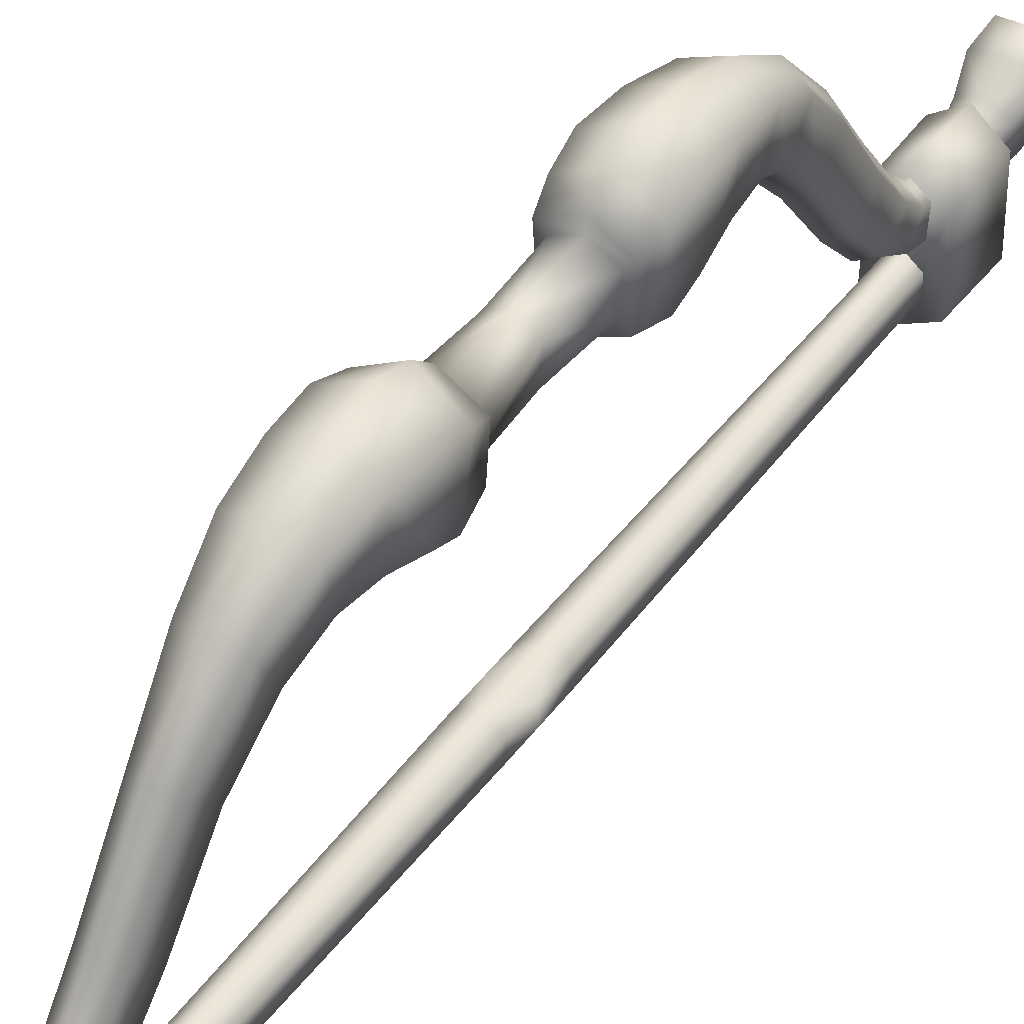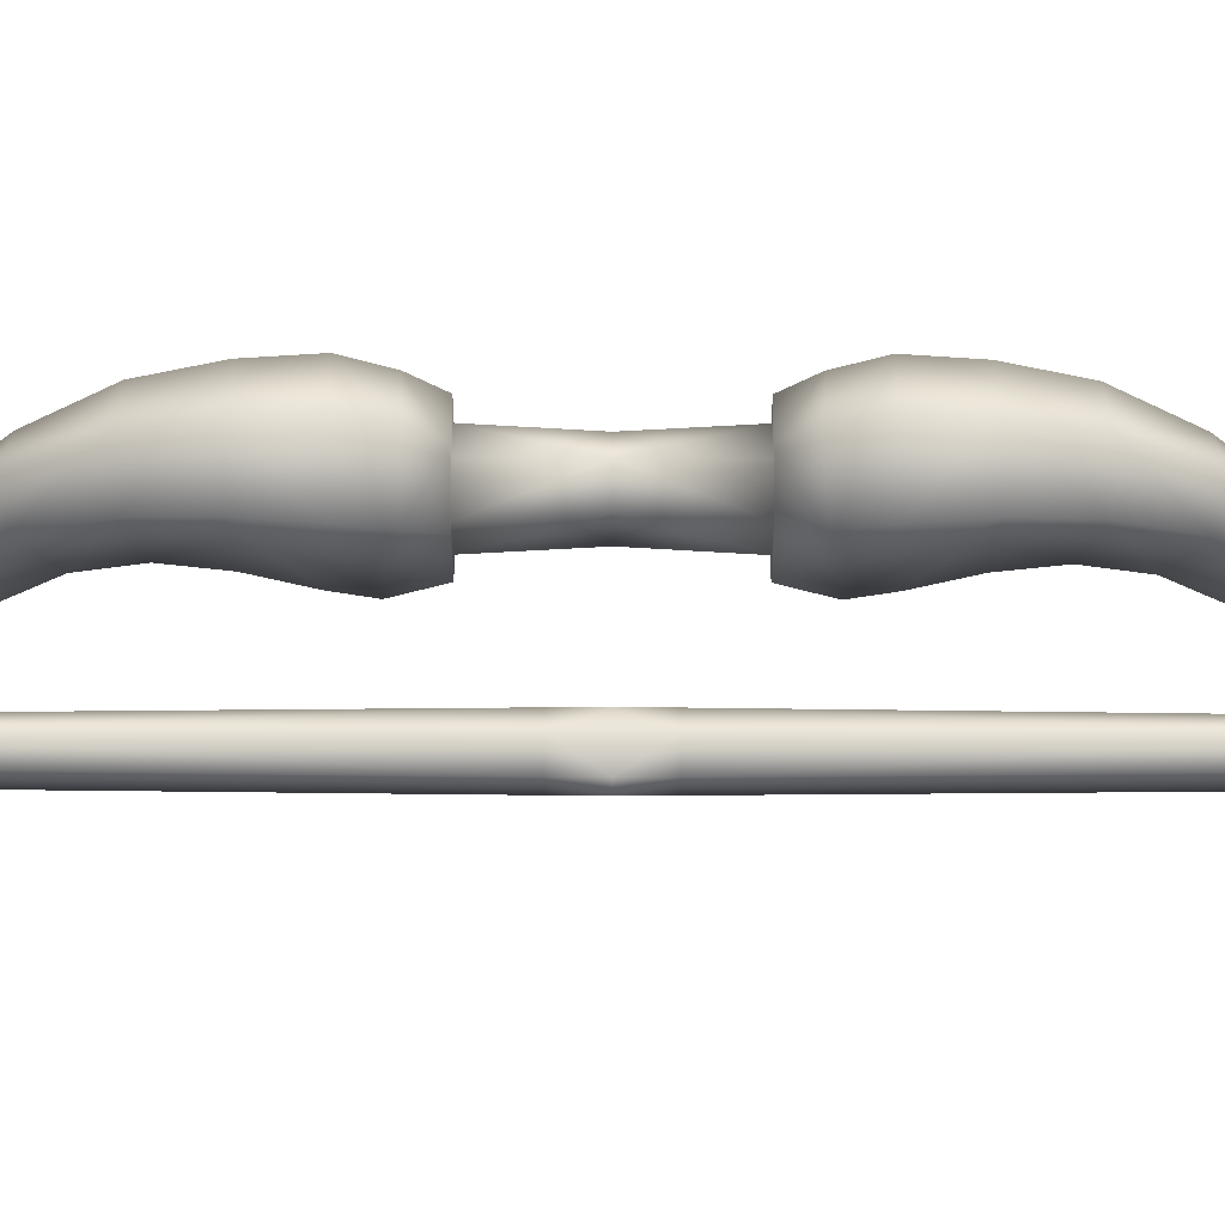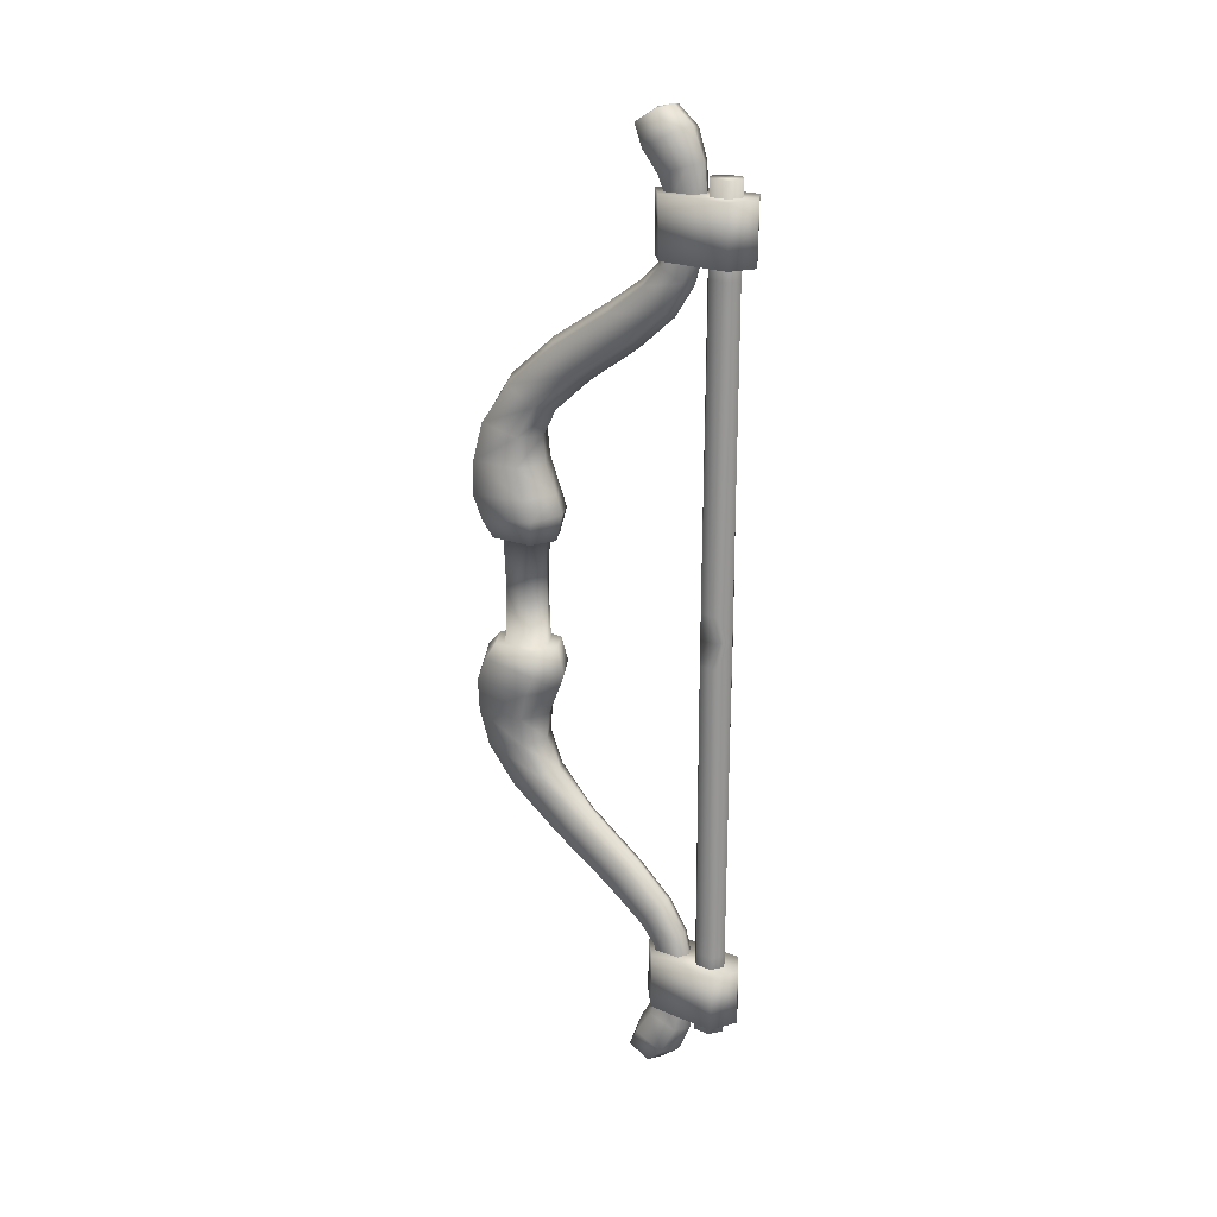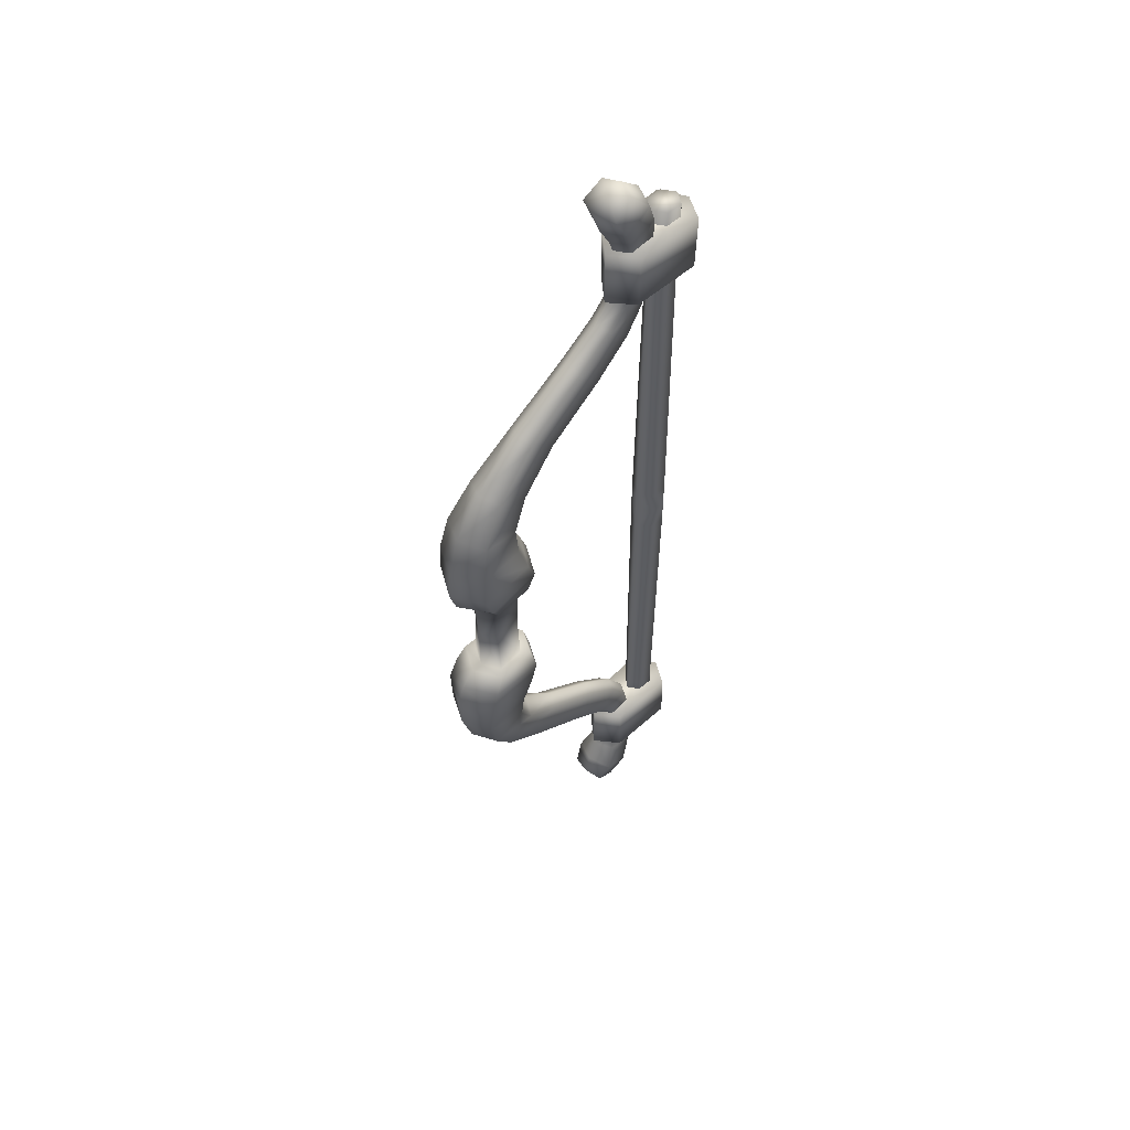
<metadata>
{"format":"obj","ext":"obj","renderer":"f3d","projection":"perspective","resolution":1024,"background":"white","views":[{"elev":45.2,"azim":34.2,"up":"+Z"},{"elev":64.0,"azim":90.1,"up":"+Z"},{"elev":22.1,"azim":125.2,"up":"+Y"},{"elev":53.7,"azim":45.4,"up":"+Y"}]}
</metadata>
<code>
g bow_proxy
v 0.09575 0.3244 0.3514
v 0.08724 0.4186 0.3807
v 0.1057 0.3114 0.5357
v 0.09757 0.4206 0.5366
v 0.0996 0.2351 0.5073
v 0.09294 0.2583 0.3229
v 0.08749 0.1782 0.4745
v 0.07899 0.1782 0.3384
v 0.07749 0.5141 0.3829
v 0.08579 0.5413 0.5093
v 0.06245 0.6141 0.3259
v 0.06562 0.669 0.4279
v 0.04514 0.7277 0.1947
v 0.04948 0.8011 0.2734
v 0.0415 0.8599 0.002674
v 0.04594 0.9337 0.07136
v 0.03929 0.9627 -0.1174
v 0.04263 1.028 -0.05148
v 0.03783 1.052 -0.1775
v 0.04143 1.09 -0.1065
v 0.03665 1.154 -0.2061
v 0.04045 1.167 -0.1296
v 0.03728 1.271 -0.2124
v 0.03854 1.262 -0.1285
v 0.05211 1.378 -0.1968
v 0.05476 1.347 -0.1048
v 0.06891 1.467 -0.1566
v 0.07486 1.419 -0.06401
v 0.05741 1.524 -0.09731
v 0.06301 1.484 -0.03082
v 0.06189 0.1782 0.4538
v 0.05619 0.1782 0.3614
v 0.04145 1.351 -0.3196
v 0.04074 1.351 -0.265
v 0.07867 1.114 -0.35
v 0.08285 1.301 -0.35
v 0.07402 1.114 -0.1218
v 0.07841 1.301 -0.1218
v 0.03819 1.074 -0.3196
v 0.03711 1.074 -0.265
v 0.03846 1.001 -0.3196
v 0.03731 1.001 -0.265
v 0.04727 0.08444 -0.3196
v 0.04727 0.08444 -0.265
v 0 0.328 0.2939
v 0 0.4184 0.3327
v -0.09575 0.3244 0.3514
v -0.08724 0.4186 0.3807
v -0.1057 0.3114 0.5357
v -0.09757 0.4206 0.5366
v 0 0.3092 0.595
v 0 0.4222 0.5858
v 0 0.2297 0.57
v -0.0996 0.2351 0.5073
v -0.09294 0.2583 0.3229
v 0 0.2676 0.2709
v 0 0.1782 0.5229
v -0.08749 0.1782 0.4745
v -0.07899 0.1782 0.3384
v 0 0.1782 0.2971
v 0 0.506 0.3417
v -0.07749 0.5141 0.3829
v -0.08579 0.5413 0.5093
v 0 0.55 0.5474
v 0 0.5982 0.2921
v -0.06245 0.6141 0.3259
v -0.06562 0.669 0.4279
v 0 0.6861 0.4566
v 0 0.7079 0.1679
v -0.04514 0.7277 0.1947
v -0.04948 0.8011 0.2734
v 0 0.8248 0.2955
v 0 0.8371 -0.01246
v -0.0415 0.8599 0.002674
v -0.04594 0.9337 0.07136
v 0 0.9542 0.09972
v 0 0.9416 -0.1311
v -0.03929 0.9627 -0.1174
v -0.04263 1.028 -0.05148
v 0 1.04 -0.02075
v 0 1.042 -0.1957
v -0.03783 1.052 -0.1775
v -0.04143 1.09 -0.1065
v 0 1.099 -0.07804
v 0 1.152 -0.226
v -0.03665 1.154 -0.2061
v -0.04045 1.167 -0.1296
v 0 1.172 -0.102
v 0 1.273 -0.2347
v -0.03728 1.271 -0.2124
v -0.03854 1.262 -0.1285
v 0 1.26 -0.0993
v 0 1.387 -0.2216
v -0.05211 1.378 -0.1968
v -0.05476 1.347 -0.1048
v 0 1.338 -0.0737
v 0 1.48 -0.1818
v -0.06891 1.467 -0.1566
v -0.07486 1.419 -0.06401
v 0 1.406 -0.03508
v 0 1.534 -0.1178
v -0.05741 1.524 -0.09731
v -0.06301 1.484 -0.03082
v 0 1.471 -0.01327
v 0 1.521 -0.06336
v 0 0.1782 0.4867
v -0.06189 0.1782 0.4538
v -0.05619 0.1782 0.3614
v 0 0.1782 0.3333
v 0 1.351 -0.3469
v -0.04145 1.351 -0.3196
v -0.04074 1.351 -0.265
v 0 1.351 -0.2377
v 0 1.114 -0.3966
v 0 1.301 -0.3966
v -0.07867 1.114 -0.35
v -0.08285 1.301 -0.35
v -0.07402 1.114 -0.1218
v -0.07841 1.301 -0.1218
v 0 1.114 -0.05892
v 0 1.301 -0.05892
v 0 1.074 -0.3469
v -0.03819 1.074 -0.3196
v -0.03711 1.074 -0.265
v 0 1.074 -0.2377
v -0.03846 1.001 -0.3196
v -0.03731 1.001 -0.265
v 0 1.001 -0.2377
v 0 1.001 -0.3469
v 0 0.08444 -0.3469
v -0.04727 0.08444 -0.3196
v -0.04727 0.08444 -0.265
v 0 0.08444 -0.2377
v 0.09575 -0.3244 0.3514
v 0.08724 -0.4186 0.3807
v 0.1057 -0.3114 0.5357
v 0.09757 -0.4206 0.5366
v 0.0996 -0.2351 0.5073
v 0.09294 -0.2583 0.3229
v 0.08749 -0.1782 0.4745
v 0.07899 -0.1782 0.3384
v 0.07749 -0.5141 0.3829
v 0.08579 -0.5413 0.5093
v 0.06245 -0.6141 0.3259
v 0.06562 -0.669 0.4279
v 0.04514 -0.7277 0.1947
v 0.04948 -0.8011 0.2734
v 0.0415 -0.8599 0.002674
v 0.04594 -0.9337 0.07136
v 0.03929 -0.9627 -0.1174
v 0.04263 -1.028 -0.05148
v 0.03783 -1.052 -0.1775
v 0.04143 -1.09 -0.1065
v 0.03665 -1.154 -0.2061
v 0.04045 -1.167 -0.1296
v 0.03728 -1.271 -0.2124
v 0.03854 -1.262 -0.1285
v 0.05211 -1.378 -0.1968
v 0.05476 -1.347 -0.1048
v 0.06891 -1.467 -0.1566
v 0.07486 -1.419 -0.06401
v 0.05741 -1.524 -0.09731
v 0.06301 -1.484 -0.03082
v 0.06189 -0.1782 0.4538
v 0.05619 -0.1782 0.3614
v 0.05115 0 0.4538
v 0.04541 0 0.3614
v 0.04727 0 -0.3196
v 0.04145 -1.351 -0.3196
v 0.04727 0 -0.265
v 0.04074 -1.351 -0.265
v -0.04727 0 -0.265
v -0.04727 0 -0.3196
v 0.07867 -1.114 -0.35
v 0.08285 -1.301 -0.35
v 0.07402 -1.114 -0.1218
v 0.07841 -1.301 -0.1218
v 0.03819 -1.074 -0.3196
v 0.03711 -1.074 -0.265
v 0.03846 -1.001 -0.3196
v 0.03731 -1.001 -0.265
v 0.04727 -0.08444 -0.3196
v 0.04727 -0.08444 -0.265
v 0 -0.328 0.2939
v 0 -0.4184 0.3327
v -0.09575 -0.3244 0.3514
v -0.08724 -0.4186 0.3807
v -0.1057 -0.3114 0.5357
v -0.09757 -0.4206 0.5366
v 0 -0.3092 0.595
v 0 -0.4222 0.5858
v 0 -0.2297 0.57
v -0.0996 -0.2351 0.5073
v -0.09294 -0.2583 0.3229
v 0 -0.2676 0.2709
v 0 -0.1782 0.5229
v -0.08749 -0.1782 0.4745
v -0.07899 -0.1782 0.3384
v 0 -0.1782 0.2971
v 0 -0.506 0.3417
v -0.07749 -0.5141 0.3829
v -0.08579 -0.5413 0.5093
v 0 -0.55 0.5474
v 0 -0.5982 0.2921
v -0.06245 -0.6141 0.3259
v -0.06562 -0.669 0.4279
v 0 -0.6861 0.4566
v 0 -0.7079 0.1679
v -0.04514 -0.7277 0.1947
v -0.04948 -0.8011 0.2734
v 0 -0.8248 0.2955
v 0 -0.8371 -0.01246
v -0.0415 -0.8599 0.002674
v -0.04594 -0.9337 0.07136
v 0 -0.9542 0.09972
v 0 -0.9416 -0.1311
v -0.03929 -0.9627 -0.1174
v -0.04263 -1.028 -0.05148
v 0 -1.04 -0.02075
v 0 -1.042 -0.1957
v -0.03783 -1.052 -0.1775
v -0.04143 -1.09 -0.1065
v 0 -1.099 -0.07804
v 0 -1.152 -0.226
v -0.03665 -1.154 -0.2061
v -0.04045 -1.167 -0.1296
v 0 -1.172 -0.102
v 0 -1.273 -0.2347
v -0.03728 -1.271 -0.2124
v -0.03854 -1.262 -0.1285
v 0 -1.26 -0.0993
v 0 -1.387 -0.2216
v -0.05211 -1.378 -0.1968
v -0.05476 -1.347 -0.1048
v 0 -1.338 -0.0737
v 0 -1.48 -0.1818
v -0.06891 -1.467 -0.1566
v -0.07486 -1.419 -0.06401
v 0 -1.406 -0.03508
v 0 -1.534 -0.1178
v -0.05741 -1.524 -0.09731
v -0.06301 -1.484 -0.03082
v 0 -1.471 -0.01327
v 0 -1.521 -0.06336
v 0 -0.1782 0.4867
v -0.06189 -0.1782 0.4538
v -0.05619 -0.1782 0.3614
v 0 -0.1782 0.3333
v 0 0 0.4867
v -0.05115 0 0.4538
v -0.04541 0 0.3614
v 0 0 0.3333
v 0 0 -0.3469
v 0 -1.351 -0.3469
v -0.04145 -1.351 -0.3196
v -0.04074 -1.351 -0.265
v 0 0 -0.2377
v 0 -1.351 -0.2377
v 0 -1.114 -0.3966
v 0 -1.301 -0.3966
v -0.07867 -1.114 -0.35
v -0.08285 -1.301 -0.35
v -0.07402 -1.114 -0.1218
v -0.07841 -1.301 -0.1218
v 0 -1.114 -0.05892
v 0 -1.301 -0.05892
v 0 -1.074 -0.3469
v -0.03819 -1.074 -0.3196
v -0.03711 -1.074 -0.265
v 0 -1.074 -0.2377
v -0.03846 -1.001 -0.3196
v -0.03731 -1.001 -0.265
v 0 -1.001 -0.2377
v 0 -1.001 -0.3469
v 0 -0.08444 -0.3469
v -0.04727 -0.08444 -0.3196
v -0.04727 -0.08444 -0.265
v 0 -0.08444 -0.2377
v -0.04727 0 -0.3196
v 0 0 -0.3469
v 0.04727 0 -0.3196
v -0.04727 0 -0.265
v 0.04727 0 -0.265
v 0 0 -0.2377
v -0.04727 0 -0.3196
v 0.04727 0 -0.3196
v -0.04727 0 -0.265
v 0.04727 0 -0.265
g bow_proxy_0
f 281 280 279
f 279 282 281
f 282 283 281
f 282 284 283
f 286 280 285
f 285 287 286
f 287 284 288
f 287 288 286
f 34 40 39
f 34 113 40
f 33 34 39
f 113 34 33
f 33 39 122
f 110 113 33
f 110 33 122
f 113 110 111
f 111 110 122
f 122 39 129
f 123 111 122
f 123 122 129
f 39 40 41
f 39 41 129
f 112 113 111
f 112 111 123
f 113 112 124
f 124 112 123
f 113 125 40
f 125 113 124
f 126 123 129
f 124 123 126
f 40 42 41
f 40 125 42
f 129 41 130
f 126 129 130
f 125 124 127
f 127 124 126
f 125 128 42
f 128 125 127
f 41 42 43
f 41 43 130
f 130 43 253
f 131 126 130
f 127 126 131
f 131 130 253
f 42 44 43
f 42 128 44
f 132 127 131
f 128 127 132
f 43 168 253
f 43 44 168
f 128 133 44
f 133 128 132
f 132 131 173
f 173 131 253
f 44 170 168
f 44 133 170
f 133 132 172
f 172 132 173
f 133 257 170
f 257 133 172
f 257 278 170
f 278 257 172
f 170 183 168
f 278 183 170
f 277 172 173
f 277 278 172
f 168 182 253
f 183 182 168
f 276 173 253
f 276 277 173
f 278 273 183
f 273 278 277
f 183 181 182
f 273 181 183
f 182 275 253
f 275 276 253
f 272 277 276
f 272 273 277
f 273 270 181
f 270 273 272
f 181 180 182
f 182 180 275
f 271 276 275
f 271 272 276
f 270 179 181
f 181 179 180
f 270 258 179
f 269 270 272
f 269 272 271
f 258 270 269
f 180 274 275
f 274 271 275
f 179 178 180
f 180 178 274
f 268 269 271
f 268 271 274
f 258 171 179
f 179 171 178
f 178 267 274
f 267 268 274
f 171 169 178
f 171 258 169
f 178 169 267
f 256 269 268
f 256 258 269
f 255 256 268
f 255 268 267
f 258 256 255
f 169 254 267
f 254 255 267
f 258 254 169
f 254 258 255
f 36 35 114
f 35 37 114
f 36 38 35
f 38 37 35
f 121 38 36
f 38 121 37
f 115 36 114
f 115 121 36
f 121 120 37
f 37 120 114
f 117 115 114
f 121 115 117
f 120 121 118
f 120 118 114
f 116 117 114
f 118 116 114
f 121 119 118
f 119 121 117
f 119 117 116
f 118 119 116
f 46 2 45
f 48 46 45
f 46 61 2
f 61 46 48
f 2 1 45
f 61 9 2
f 2 4 1
f 2 9 4
f 62 61 48
f 61 65 9
f 65 61 62
f 47 48 45
f 62 48 50
f 50 48 47
f 9 10 4
f 4 10 52
f 4 3 1
f 4 52 3
f 65 11 9
f 9 11 10
f 66 65 62
f 63 62 50
f 66 62 63
f 63 50 52
f 49 50 47
f 52 50 49
f 65 69 11
f 69 65 66
f 11 12 10
f 10 64 52
f 10 12 64
f 64 63 52
f 67 66 63
f 67 63 64
f 51 52 49
f 52 51 3
f 53 51 49
f 51 53 3
f 54 49 47
f 54 53 49
f 53 5 3
f 3 5 1
f 11 13 12
f 69 13 11
f 12 68 64
f 68 67 64
f 55 54 47
f 55 47 45
f 57 53 54
f 53 57 5
f 1 6 45
f 5 6 1
f 13 14 12
f 12 14 68
f 56 55 45
f 6 56 45
f 58 54 55
f 58 57 54
f 5 7 6
f 57 7 5
f 6 8 56
f 7 8 6
f 59 55 56
f 59 58 55
f 57 106 7
f 106 57 58
f 8 60 56
f 60 59 56
f 7 31 8
f 106 31 7
f 106 249 31
f 107 106 58
f 107 58 59
f 249 106 107
f 31 32 8
f 8 32 60
f 108 59 60
f 108 107 59
f 249 166 31
f 31 166 32
f 32 109 60
f 109 108 60
f 250 107 108
f 250 249 107
f 166 167 32
f 32 167 109
f 251 108 109
f 251 250 108
f 167 252 109
f 252 251 109
f 252 167 248
f 251 252 248
f 167 166 165
f 167 165 248
f 250 251 247
f 247 251 248
f 166 249 164
f 166 164 165
f 249 250 246
f 246 250 247
f 248 165 199
f 247 248 199
f 165 164 141
f 165 141 199
f 249 245 164
f 245 249 246
f 198 247 199
f 246 247 198
f 199 141 195
f 198 199 195
f 164 140 141
f 164 245 140
f 197 246 198
f 245 246 197
f 141 139 195
f 141 140 139
f 195 139 184
f 194 198 195
f 197 198 194
f 194 195 184
f 245 196 140
f 196 245 197
f 140 138 139
f 140 196 138
f 193 197 194
f 196 197 193
f 139 134 184
f 139 138 134
f 196 192 138
f 192 196 193
f 193 194 186
f 186 194 184
f 138 136 134
f 138 192 136
f 192 193 188
f 188 193 186
f 192 190 136
f 190 192 188
f 190 191 136
f 191 190 188
f 136 137 134
f 191 137 136
f 189 188 186
f 189 191 188
f 134 135 184
f 137 135 134
f 187 186 184
f 187 189 186
f 135 185 184
f 185 187 184
f 200 185 135
f 185 200 187
f 142 135 137
f 142 200 135
f 187 201 189
f 200 201 187
f 143 137 191
f 143 142 137
f 189 202 191
f 201 202 189
f 204 200 142
f 200 204 201
f 203 143 191
f 202 203 191
f 144 142 143
f 144 204 142
f 201 205 202
f 204 205 201
f 145 143 203
f 145 144 143
f 202 206 203
f 205 206 202
f 208 204 144
f 204 208 205
f 207 145 203
f 206 207 203
f 146 144 145
f 146 208 144
f 205 209 206
f 208 209 205
f 147 145 207
f 147 146 145
f 206 210 207
f 209 210 206
f 212 208 146
f 208 212 209
f 211 147 207
f 210 211 207
f 148 146 147
f 148 212 146
f 209 213 210
f 212 213 209
f 149 147 211
f 149 148 147
f 210 214 211
f 213 214 210
f 216 212 148
f 212 216 213
f 215 149 211
f 214 215 211
f 150 148 149
f 150 216 148
f 213 217 214
f 216 217 213
f 151 149 215
f 151 150 149
f 214 218 215
f 217 218 214
f 220 216 150
f 216 220 217
f 219 151 215
f 218 219 215
f 152 150 151
f 152 220 150
f 217 221 218
f 220 221 217
f 153 151 219
f 153 152 151
f 218 222 219
f 221 222 218
f 224 220 152
f 220 224 221
f 223 153 219
f 222 223 219
f 154 152 153
f 154 224 152
f 221 225 222
f 224 225 221
f 155 153 223
f 155 154 153
f 222 226 223
f 225 226 222
f 228 224 154
f 224 228 225
f 227 155 223
f 226 227 223
f 156 154 155
f 156 228 154
f 225 229 226
f 228 229 225
f 157 155 227
f 157 156 155
f 226 230 227
f 229 230 226
f 232 228 156
f 228 232 229
f 231 157 227
f 230 231 227
f 158 156 157
f 158 232 156
f 229 233 230
f 232 233 229
f 159 157 231
f 159 158 157
f 230 234 231
f 233 234 230
f 236 232 158
f 232 236 233
f 235 159 231
f 234 235 231
f 160 158 159
f 160 236 158
f 233 237 234
f 236 237 233
f 161 159 235
f 161 160 159
f 234 238 235
f 237 238 234
f 240 236 160
f 236 240 237
f 239 161 235
f 238 239 235
f 162 160 161
f 162 240 160
f 237 241 238
f 240 241 237
f 163 162 161
f 163 161 239
f 244 240 162
f 240 244 241
f 244 162 163
f 241 242 238
f 238 242 239
f 241 244 242
f 243 163 239
f 242 243 239
f 244 163 243
f 242 244 243
f 70 66 67
f 70 69 66
f 71 70 67
f 71 67 68
f 73 69 70
f 69 73 13
f 72 71 68
f 14 72 68
f 74 70 71
f 74 73 70
f 13 15 14
f 73 15 13
f 14 16 72
f 15 16 14
f 75 71 72
f 75 74 71
f 73 77 15
f 77 73 74
f 16 76 72
f 76 75 72
f 15 17 16
f 77 17 15
f 78 74 75
f 78 77 74
f 16 18 76
f 17 18 16
f 79 75 76
f 79 78 75
f 77 81 17
f 81 77 78
f 18 80 76
f 80 79 76
f 17 19 18
f 81 19 17
f 82 78 79
f 82 81 78
f 18 20 80
f 19 20 18
f 83 79 80
f 83 82 79
f 81 85 19
f 85 81 82
f 20 84 80
f 84 83 80
f 19 21 20
f 85 21 19
f 86 82 83
f 86 85 82
f 20 22 84
f 21 22 20
f 87 83 84
f 87 86 83
f 85 89 21
f 89 85 86
f 22 88 84
f 88 87 84
f 21 23 22
f 89 23 21
f 90 86 87
f 90 89 86
f 22 24 88
f 23 24 22
f 91 87 88
f 91 90 87
f 89 93 23
f 93 89 90
f 24 92 88
f 92 91 88
f 23 25 24
f 93 25 23
f 94 90 91
f 94 93 90
f 24 26 92
f 25 26 24
f 95 91 92
f 95 94 91
f 93 97 25
f 97 93 94
f 26 96 92
f 96 95 92
f 25 27 26
f 97 27 25
f 98 94 95
f 98 97 94
f 26 28 96
f 27 28 26
f 99 95 96
f 99 98 95
f 97 101 27
f 101 97 98
f 28 100 96
f 100 99 96
f 27 29 28
f 101 29 27
f 102 98 99
f 102 101 98
f 29 30 28
f 28 30 100
f 101 105 29
f 105 101 102
f 29 105 30
f 103 102 99
f 103 99 100
f 105 102 103
f 30 104 100
f 104 103 100
f 30 105 104
f 105 103 104
f 174 175 259
f 176 174 259
f 177 175 174
f 176 177 174
f 177 266 175
f 266 177 176
f 175 260 259
f 266 260 175
f 265 266 176
f 265 176 259
f 260 262 259
f 260 266 262
f 266 265 263
f 263 265 259
f 262 261 259
f 261 263 259
f 264 266 263
f 266 264 262
f 264 263 261
f 262 264 261

</code>
